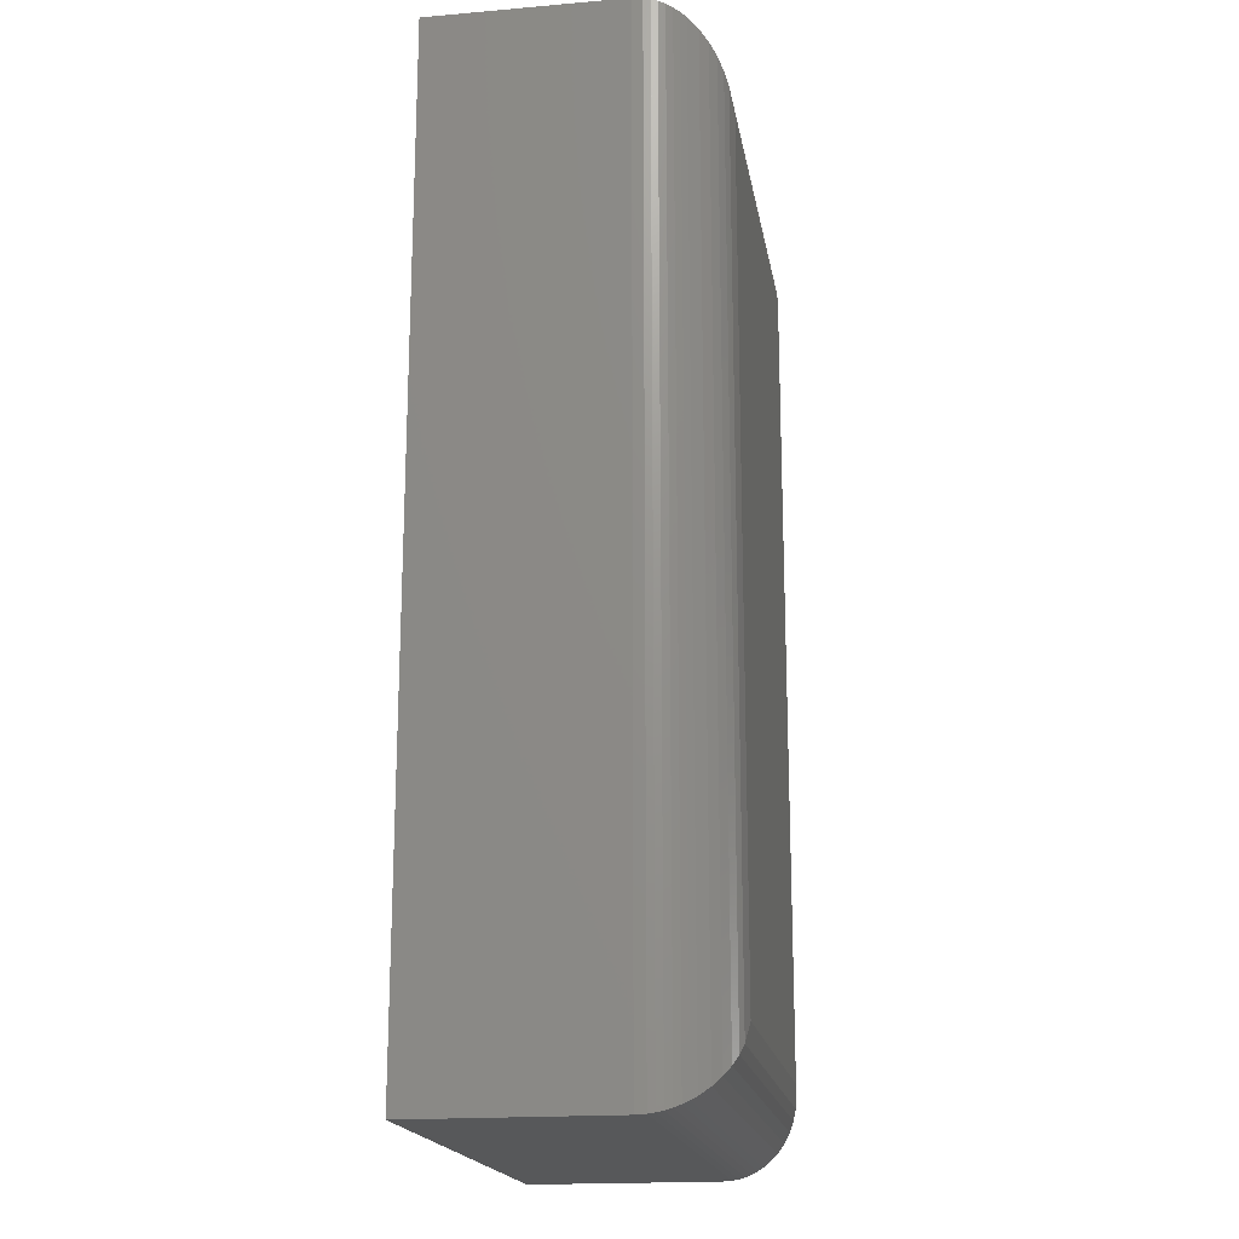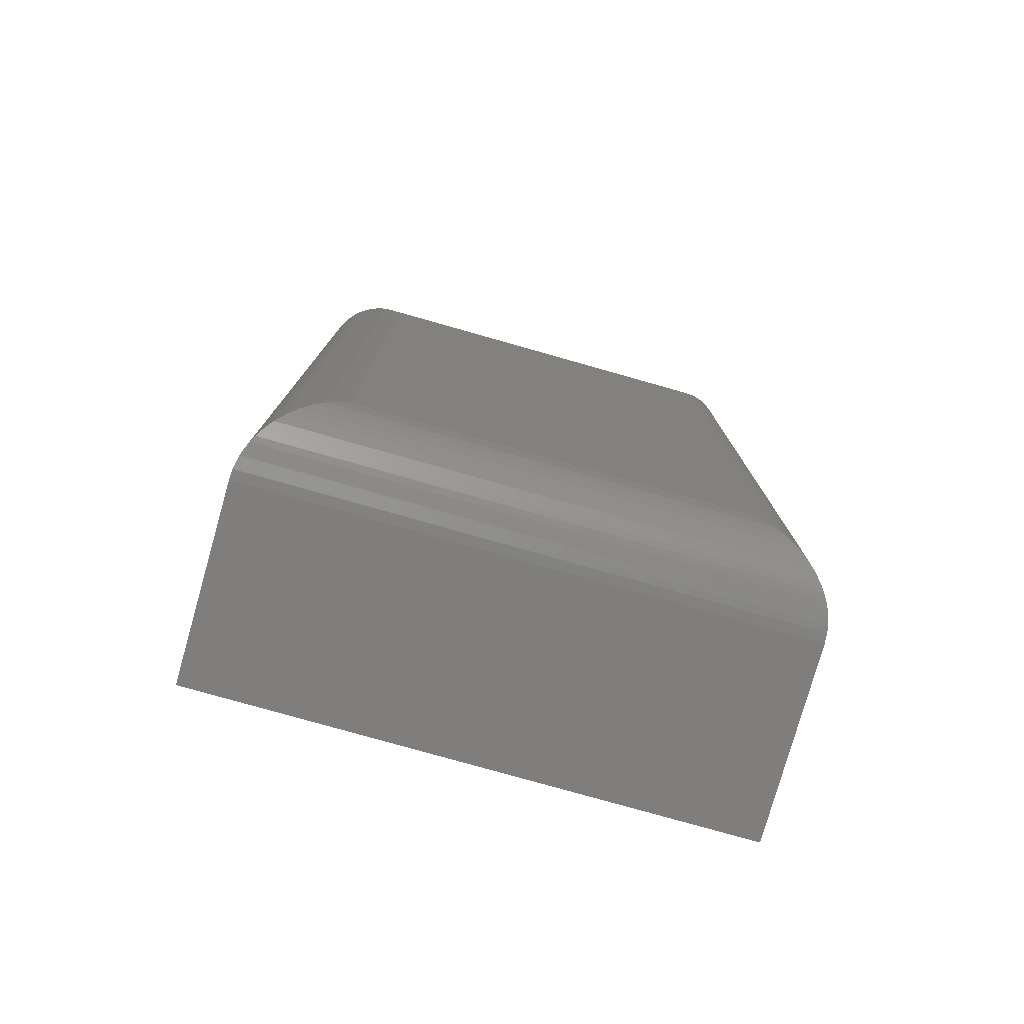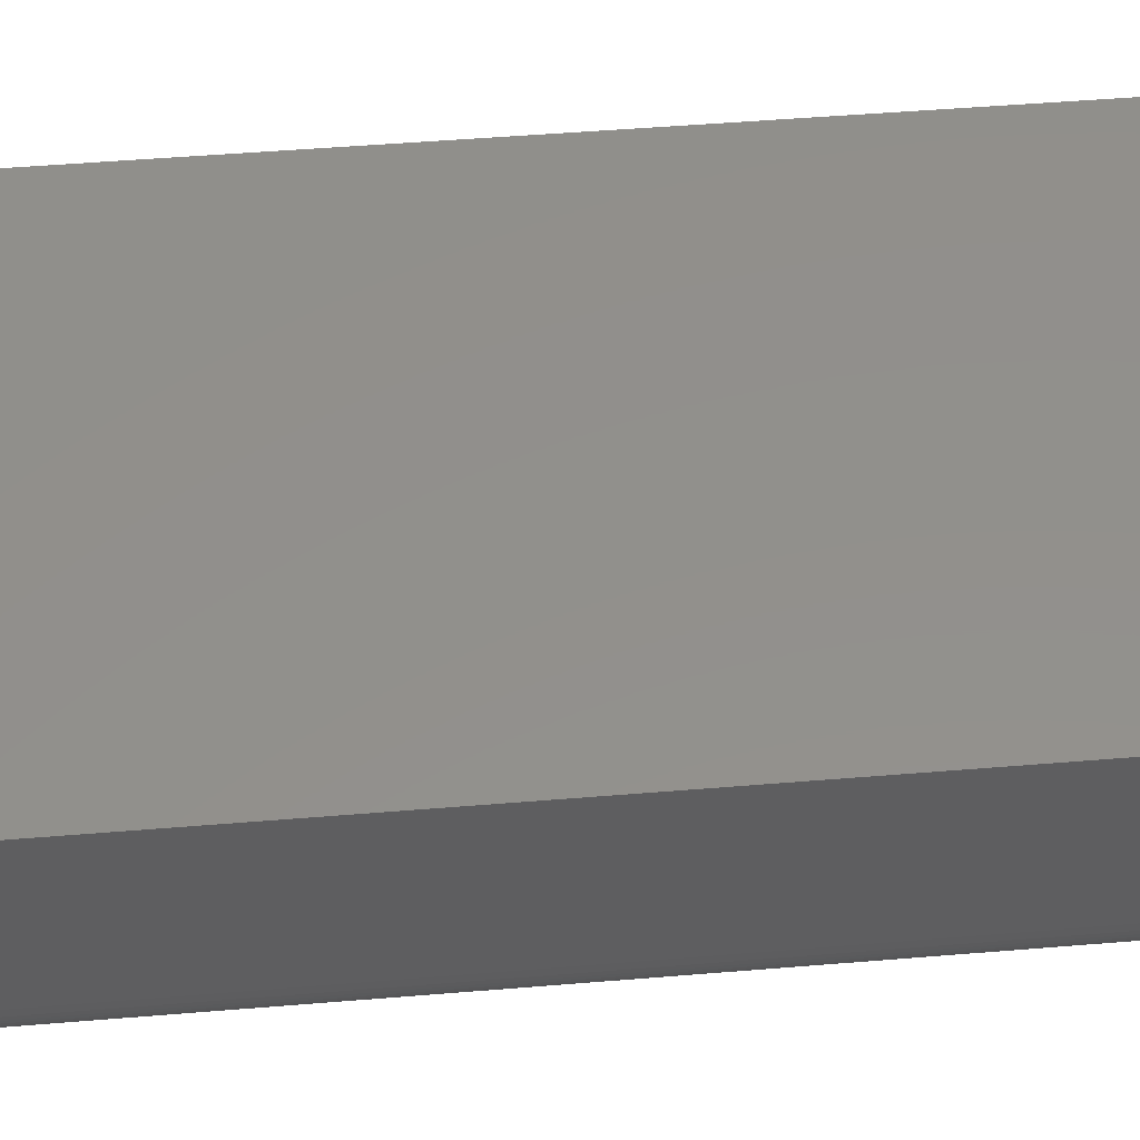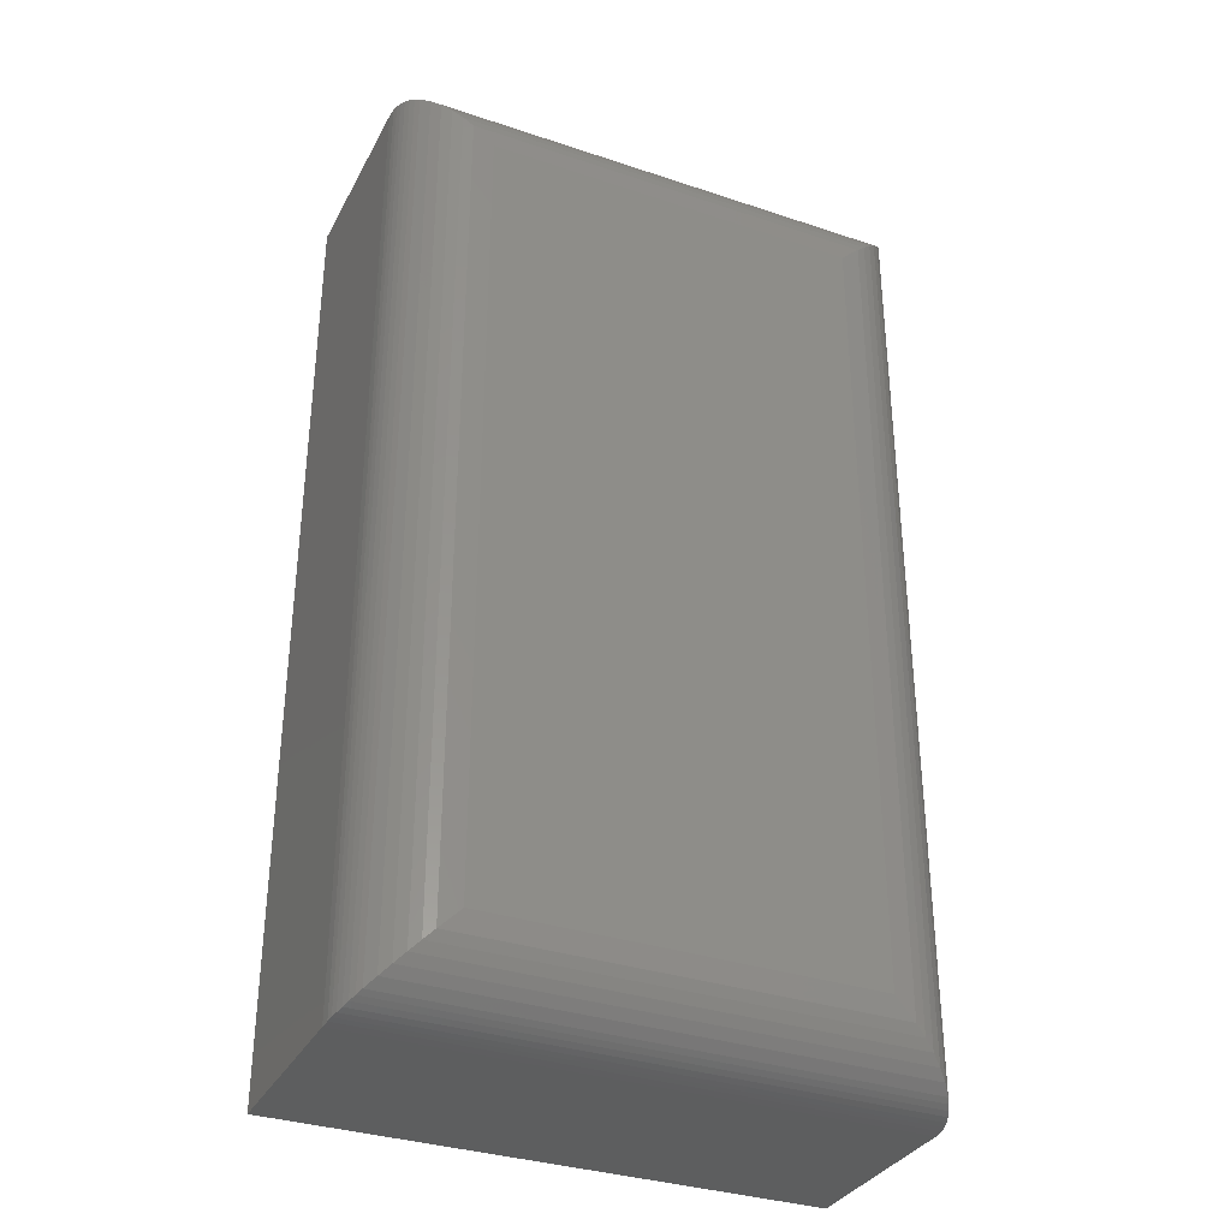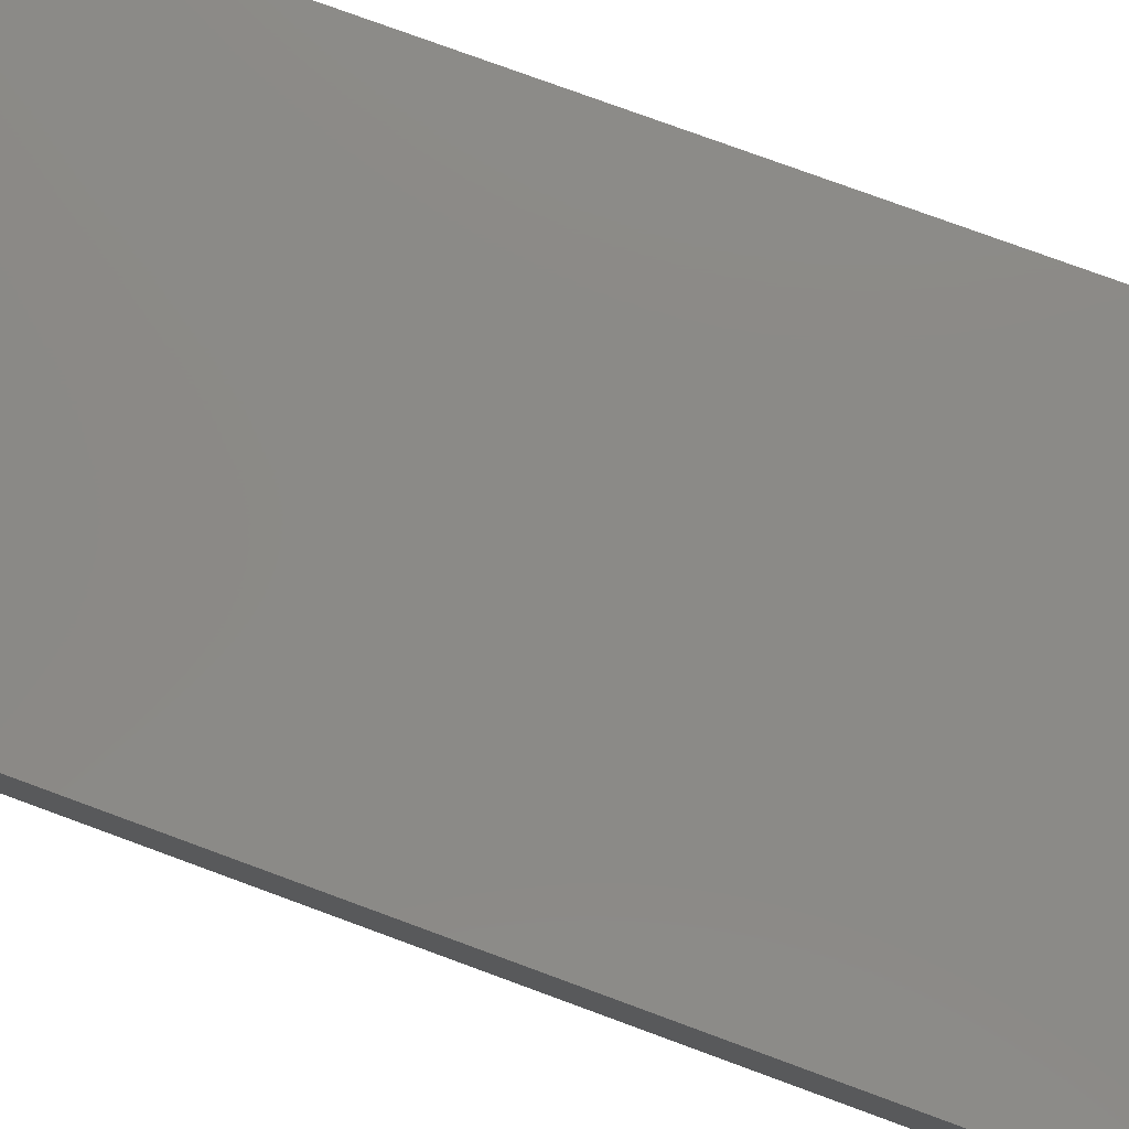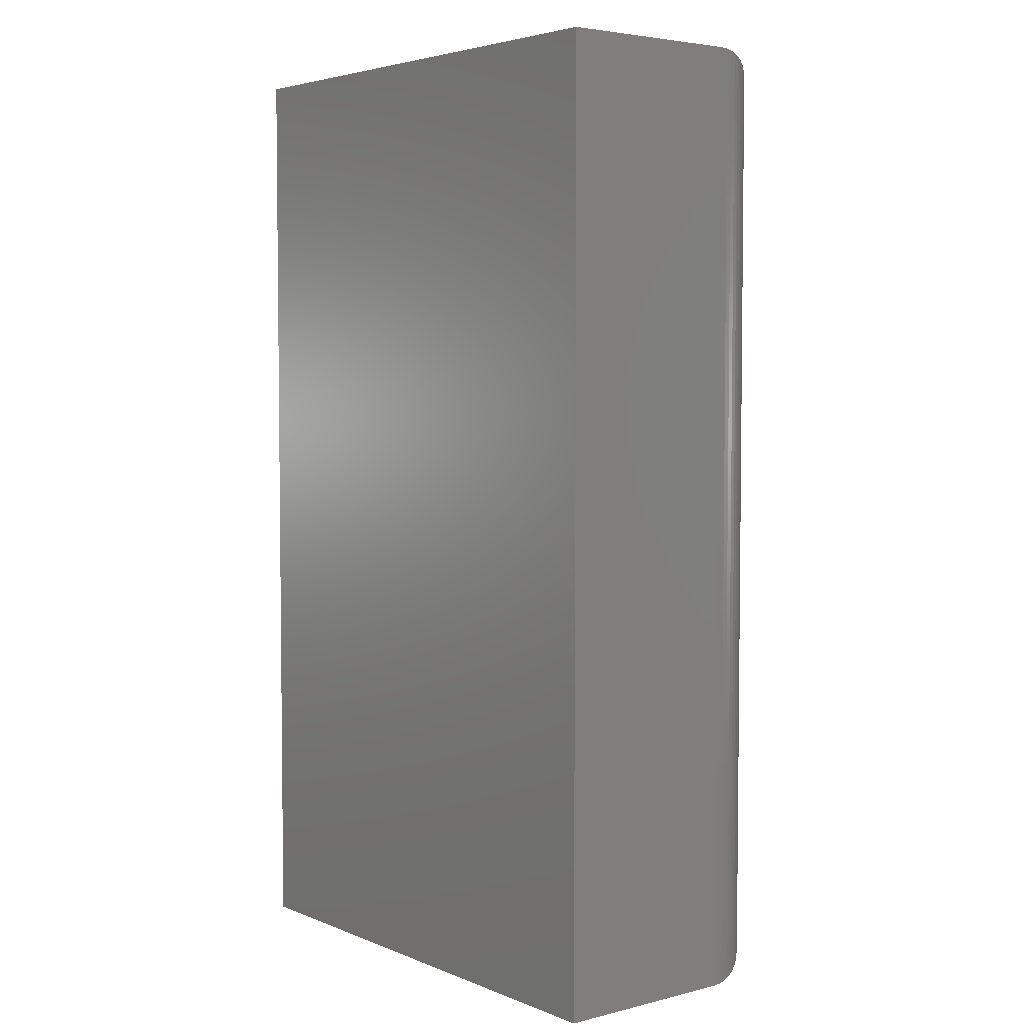
<metadata>
{"format":"stl","ext":"stl","renderer":"f3d","projection":"perspective","resolution":1024,"background":"white","views":[{"elev":-18.5,"azim":-80.6,"up":"+Z"},{"elev":-78.5,"azim":-15.8,"up":"+Z"},{"elev":52.7,"azim":85.0,"up":"+Y"},{"elev":-33.7,"azim":-24.5,"up":"+Z"},{"elev":78.7,"azim":110.1,"up":"+Y"},{"elev":4.2,"azim":-128.4,"up":"+Z"}]}
</metadata>
<code>
# stl→obj: 191 verts, 378 faces
v 0.2116 -0.0384 0.7422
v 0.1993 -0.03962 0.75
v 0.1993 -0.03962 0.7422
v 0.1874 -0.04321 0.75
v 0.1874 -0.04321 0.7422
v 0.1765 -0.04905 0.75
v 0.1765 -0.04905 0.7422
v 0.1669 -0.0569 0.75
v 0.1669 -0.0569 0.7422
v 0.1591 -0.06647 0.75
v 0.1591 -0.06647 0.7422
v 0.1532 -0.07739 0.75
v 0.1532 -0.07739 0.7422
v 0.1497 -0.08924 0.75
v 0.1497 -0.08924 0.7422
v 0.1484 -0.1016 0.75
v 0.1484 -0.1016 0.7422
v 0.2116 -0.0384 0.75
v 0.2239 -0.03962 0.7422
v 0.2239 -0.03962 0.75
v 0.2358 -0.04321 0.7422
v 0.2358 -0.04321 0.75
v 0.2467 -0.04905 0.7422
v 0.2467 -0.04905 0.75
v 0.2563 -0.0569 0.7422
v 0.2563 -0.0569 0.75
v 0.2641 -0.06647 0.7422
v 0.2641 -0.06647 0.75
v 0.2699 -0.07739 0.7422
v 0.2699 -0.07739 0.75
v 0.2735 -0.08924 0.7422
v 0.2735 -0.08924 0.75
v 0.2748 -0.1016 0.7422
v 0.2748 -0.1016 0.75
v 0.175 -0.153 0.7499
v 0.1705 -0.1495 0.7422
v 0.1693 -0.1484 0.75
v 0.2435 -0.1561 0.7417
v 0.2396 -0.1582 0.7492
v 0.2471 -0.1538 0.7498
v 0.2358 -0.1599 0.741
v 0.2302 -0.1619 0.7485
v 0.2277 -0.1626 0.7403
v 0.2203 -0.1641 0.748
v 0.2176 -0.1644 0.7398
v 0.2102 -0.1647 0.7478
v 0.2074 -0.1646 0.7398
v 0.2001 -0.1637 0.7481
v 0.1973 -0.1631 0.7402
v 0.1904 -0.1611 0.7487
v 0.1877 -0.16 0.7409
v 0.1812 -0.1569 0.7494
v 0.1786 -0.1554 0.7417
v 0.2489 -0.1525 0.7421
v 0.2539 -0.1484 0.75
v 0.2539 -0.1484 0.7422
v 0.2611 -0.1407 0.75
v 0.2611 -0.1407 0.7422
v 0.267 -0.1319 0.75
v 0.267 -0.1319 0.7422
v 0.2713 -0.1223 0.75
v 0.2713 -0.1223 0.7422
v 0.2739 -0.1121 0.75
v 0.2739 -0.1121 0.7422
v 0.1693 -0.1484 0.7422
v 0.1621 -0.1407 0.7422
v 0.1621 -0.1407 0.75
v 0.1562 -0.1319 0.7422
v 0.1562 -0.1319 0.75
v 0.1519 -0.1223 0.7422
v 0.1519 -0.1223 0.75
v 0.1493 -0.1121 0.7422
v 0.1493 -0.1121 0.75
v 0.007812 -0.1484 0.7422
v 0.007812 -0.007812 0.7422
v 0.4106 -0.007812 0.7422
v 0.4106 -0.1484 0.7422
v 0.05007 -0.2017 0.6999
v 0.3684 -0.2017 0.6999
v 0.0625 -0.2031 0.6875
v 0.3559 -0.2031 0.6875
v 0.4102 -0.1554 0.7417
v 0.008263 -0.1554 0.7417
v 0.4094 -0.1597 0.741
v 0.4084 -0.1639 0.7399
v 0.4069 -0.1683 0.7384
v 0.01157 -0.1683 0.7384
v 0.01342 -0.1725 0.7366
v 0.405 -0.1725 0.7366
v 0.0177 -0.1798 0.7323
v 0.4007 -0.1798 0.7323
v 0.0219 -0.1851 0.7281
v 0.3965 -0.1851 0.7281
v 0.02655 -0.1896 0.7235
v 0.3919 -0.1896 0.7235
v 0.0322 -0.194 0.7178
v 0.3862 -0.194 0.7178
v 0.03819 -0.1974 0.7118
v 0.3802 -0.1974 0.7118
v 0.008993 -0.1597 0.741
v 0.01005 -0.1639 0.7399
v 4.592e-17 -0.1484 0.75
v 4.592e-17 0 0.75
v 0.4184 0 0.75
v 0.4184 -0.1484 0.75
v 0.0625 -0.2109 0.6875
v 0.3718 -0.2089 0.7034
v 0.04663 -0.2089 0.7034
v 0.3559 -0.2109 0.6875
v 0.4179 -0.1562 0.7495
v 0.0004794 -0.1562 0.7495
v 0.4171 -0.1612 0.7487
v 0.4159 -0.166 0.7475
v 0.002521 -0.166 0.7475
v 0.004258 -0.1711 0.7457
v 0.4142 -0.1711 0.7457
v 0.006379 -0.1759 0.7436
v 0.412 -0.1759 0.7436
v 0.008833 -0.1805 0.7412
v 0.4096 -0.1805 0.7412
v 0.01157 -0.1847 0.7384
v 0.4069 -0.1847 0.7384
v 0.01768 -0.192 0.7323
v 0.4007 -0.192 0.7323
v 0.02434 -0.1979 0.7257
v 0.3941 -0.1979 0.7257
v 0.03148 -0.2027 0.7185
v 0.3869 -0.2027 0.7185
v 0.03895 -0.2063 0.7111
v 0.3795 -0.2063 0.7111
v 0.00131 -0.1612 0.7487
v 0.4106 -0.1484 0.007812
v 0.4106 -0.007812 0.007812
v 0.3684 -0.2017 0.05007
v 0.3559 -0.2031 0.0625
v 0.4084 -0.1639 0.01005
v 0.4094 -0.1597 0.008992
v 0.4069 -0.1683 0.01156
v 0.405 -0.1725 0.01341
v 0.4007 -0.1798 0.0177
v 0.3965 -0.1851 0.0219
v 0.3919 -0.1896 0.02655
v 0.3862 -0.194 0.0322
v 0.3802 -0.1974 0.03819
v 0.4102 -0.1554 0.008263
v 0.0625 -0.2031 0.0625
v 0.171 -0.1484 0.007812
v 0.007812 -0.1484 0.007812
v 0.05007 -0.2017 0.05007
v 0.008992 -0.1597 0.008993
v 0.01005 -0.1639 0.01005
v 0.01156 -0.1683 0.01157
v 0.01341 -0.1725 0.01342
v 0.0177 -0.1798 0.0177
v 0.0219 -0.1851 0.0219
v 0.02655 -0.1896 0.02655
v 0.0322 -0.194 0.0322
v 0.03819 -0.1974 0.03819
v 0.008263 -0.1554 0.008263
v 0.007812 -0.007812 0.007812
v 0.4184 0 -2.562e-17
v 0.4184 -0.1484 -2.562e-17
v 0 0 0
v 0.171 -0.1484 -1.047e-17
v 0 -0.1484 0
v 0.3559 -0.2109 0.0625
v 0.04663 -0.2089 0.04663
v 0.3718 -0.2089 0.04663
v 0.0625 -0.2109 0.0625
v 0.4179 -0.1562 0.0004794
v 0.00131 -0.1612 0.00131
v 0.4171 -0.1612 0.00131
v 0.4159 -0.166 0.002521
v 0.002521 -0.166 0.002521
v 0.4142 -0.1711 0.004258
v 0.004258 -0.1711 0.004258
v 0.412 -0.1759 0.006376
v 0.006376 -0.1759 0.006379
v 0.4096 -0.1805 0.008829
v 0.008829 -0.1805 0.008833
v 0.4069 -0.1847 0.01156
v 0.01156 -0.1847 0.01157
v 0.4007 -0.192 0.01768
v 0.01768 -0.192 0.01768
v 0.3941 -0.1979 0.02434
v 0.02434 -0.1979 0.02434
v 0.3869 -0.2027 0.03148
v 0.03148 -0.2027 0.03148
v 0.3795 -0.2063 0.03895
v 0.03895 -0.2063 0.03895
v 0.0004794 -0.1562 0.0004794
f 1 2 3
f 3 2 4
f 3 4 5
f 5 4 6
f 5 6 7
f 7 6 8
f 7 8 9
f 9 8 10
f 9 10 11
f 11 10 12
f 11 12 13
f 13 12 14
f 13 14 15
f 15 14 16
f 15 16 17
f 2 1 18
f 18 1 19
f 18 19 20
f 20 19 21
f 20 21 22
f 22 21 23
f 22 23 24
f 24 23 25
f 24 25 26
f 26 25 27
f 26 27 28
f 28 27 29
f 28 29 30
f 30 29 31
f 30 31 32
f 32 31 33
f 32 33 34
f 35 36 37
f 38 39 40
f 41 39 38
f 42 39 41
f 43 42 41
f 44 42 43
f 45 44 43
f 46 44 45
f 47 46 45
f 48 46 47
f 49 48 47
f 50 48 49
f 51 50 49
f 52 50 51
f 53 52 51
f 35 52 53
f 36 35 53
f 38 40 54
f 54 40 55
f 54 55 56
f 56 55 57
f 56 57 58
f 58 57 59
f 58 59 60
f 60 59 61
f 60 61 62
f 62 61 63
f 62 63 64
f 64 63 34
f 64 34 33
f 36 65 37
f 37 65 66
f 37 66 67
f 67 66 68
f 67 68 69
f 69 68 70
f 69 70 71
f 71 70 72
f 71 72 73
f 73 72 17
f 73 17 16
f 74 75 17
f 74 17 72
f 74 72 70
f 74 70 68
f 74 68 66
f 74 66 65
f 76 77 33
f 76 33 31
f 76 31 29
f 76 29 27
f 76 27 25
f 76 25 23
f 76 23 21
f 76 21 19
f 76 19 1
f 75 76 1
f 75 1 3
f 75 3 5
f 75 5 7
f 75 7 9
f 75 9 11
f 75 11 13
f 75 13 15
f 75 15 17
f 77 56 58
f 77 58 60
f 77 60 62
f 77 62 64
f 77 64 33
f 78 79 80
f 79 81 80
f 82 54 77
f 54 56 77
f 36 83 65
f 83 74 65
f 38 54 82
f 41 38 82
f 84 41 82
f 43 41 84
f 85 43 84
f 45 43 85
f 86 45 85
f 47 45 86
f 87 47 86
f 88 87 86
f 89 88 86
f 90 88 89
f 91 90 89
f 92 90 91
f 93 92 91
f 94 92 93
f 95 94 93
f 96 94 95
f 97 96 95
f 98 96 97
f 99 98 97
f 78 98 99
f 79 78 99
f 53 83 36
f 100 83 53
f 51 100 53
f 101 100 51
f 49 101 51
f 49 47 101
f 87 101 47
f 102 37 67
f 102 67 69
f 102 69 71
f 102 71 73
f 102 73 16
f 102 16 103
f 104 18 20
f 104 20 22
f 104 22 24
f 104 24 26
f 104 26 28
f 104 28 30
f 104 30 32
f 104 32 34
f 104 34 105
f 103 16 14
f 103 14 12
f 103 12 10
f 103 10 8
f 103 8 6
f 103 6 4
f 103 4 2
f 103 2 18
f 103 18 104
f 105 34 63
f 105 63 61
f 105 61 59
f 105 59 57
f 105 57 55
f 106 107 108
f 106 109 107
f 105 40 110
f 105 55 40
f 37 111 35
f 37 102 111
f 40 39 110
f 112 110 39
f 112 39 42
f 112 42 44
f 112 44 113
f 113 44 46
f 113 46 114
f 113 114 115
f 113 115 116
f 116 115 117
f 116 117 118
f 118 117 119
f 118 119 120
f 120 119 121
f 120 121 122
f 122 121 123
f 122 123 124
f 124 123 125
f 124 125 126
f 126 125 127
f 126 127 128
f 128 127 129
f 128 129 130
f 130 129 108
f 130 108 107
f 35 111 52
f 52 111 131
f 52 131 50
f 48 50 131
f 131 114 48
f 114 46 48
f 132 77 133
f 133 77 76
f 79 134 81
f 134 135 81
f 136 85 137
f 86 85 136
f 138 86 136
f 89 86 138
f 139 89 138
f 91 89 139
f 140 91 139
f 93 91 140
f 141 93 140
f 95 93 141
f 142 95 141
f 97 95 142
f 143 97 142
f 99 97 143
f 144 99 143
f 79 99 144
f 134 79 144
f 85 84 137
f 137 84 82
f 137 82 145
f 145 82 77
f 145 77 132
f 146 80 135
f 135 80 81
f 145 147 148
f 134 149 135
f 149 146 135
f 147 145 132
f 136 137 150
f 151 136 150
f 138 136 151
f 152 138 151
f 139 138 152
f 153 139 152
f 140 139 153
f 154 140 153
f 141 140 154
f 155 141 154
f 142 141 155
f 156 142 155
f 143 142 156
f 157 143 156
f 144 143 157
f 158 144 157
f 134 144 158
f 149 134 158
f 148 159 145
f 145 159 150
f 145 150 137
f 148 147 160
f 160 147 132
f 160 132 133
f 160 133 75
f 75 133 76
f 149 78 146
f 78 80 146
f 101 151 100
f 152 151 101
f 87 152 101
f 153 152 87
f 88 153 87
f 154 153 88
f 90 154 88
f 155 154 90
f 92 155 90
f 156 155 92
f 94 156 92
f 157 156 94
f 96 157 94
f 158 157 96
f 98 158 96
f 149 158 98
f 78 149 98
f 151 150 100
f 100 150 159
f 100 159 83
f 83 159 148
f 83 148 74
f 74 148 75
f 75 148 160
f 161 162 163
f 163 162 164
f 163 164 165
f 166 167 168
f 166 169 167
f 165 164 170
f 164 162 170
f 171 172 173
f 171 173 174
f 174 173 175
f 174 175 176
f 176 175 177
f 176 177 178
f 178 177 179
f 178 179 180
f 180 179 181
f 180 181 182
f 182 181 183
f 182 183 184
f 184 183 185
f 184 185 186
f 186 185 187
f 186 187 188
f 188 187 189
f 188 189 190
f 190 189 168
f 190 168 167
f 172 171 170
f 170 171 191
f 170 191 165
f 169 166 106
f 106 166 109
f 102 103 165
f 165 103 163
f 162 161 105
f 105 161 104
f 109 168 107
f 109 166 168
f 172 113 173
f 173 113 116
f 173 116 175
f 175 116 118
f 175 118 177
f 177 118 120
f 177 120 179
f 179 120 122
f 179 122 181
f 181 122 124
f 181 124 183
f 183 124 126
f 183 126 185
f 185 126 128
f 185 128 187
f 187 128 130
f 187 130 189
f 189 130 107
f 189 107 168
f 162 105 170
f 170 105 110
f 170 110 172
f 172 110 112
f 172 112 113
f 169 108 167
f 169 106 108
f 131 174 114
f 114 174 176
f 114 176 115
f 115 176 178
f 115 178 117
f 117 178 180
f 117 180 119
f 119 180 182
f 119 182 121
f 121 182 184
f 121 184 123
f 123 184 186
f 123 186 125
f 125 186 188
f 125 188 127
f 127 188 190
f 127 190 129
f 129 190 167
f 129 167 108
f 102 165 111
f 111 165 191
f 111 191 131
f 131 191 171
f 131 171 174
f 163 103 161
f 161 103 104

</code>
